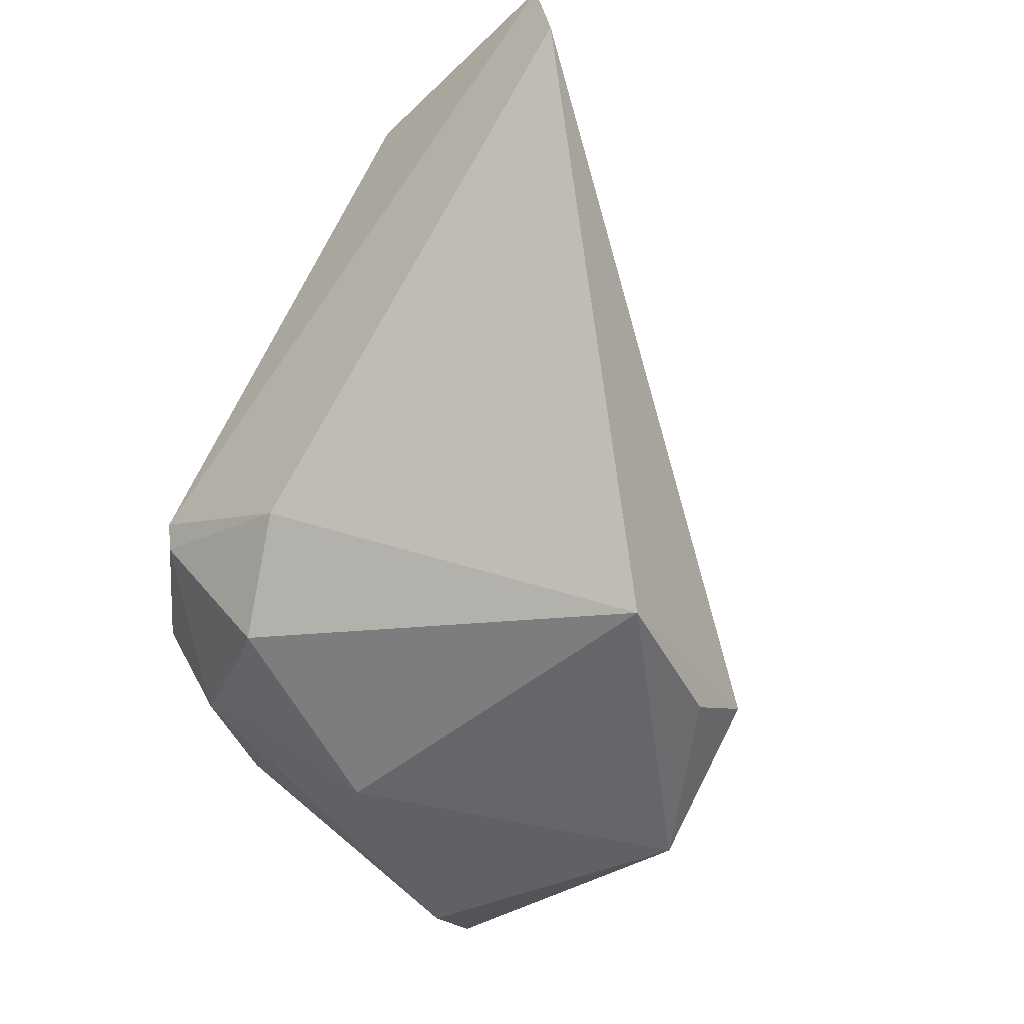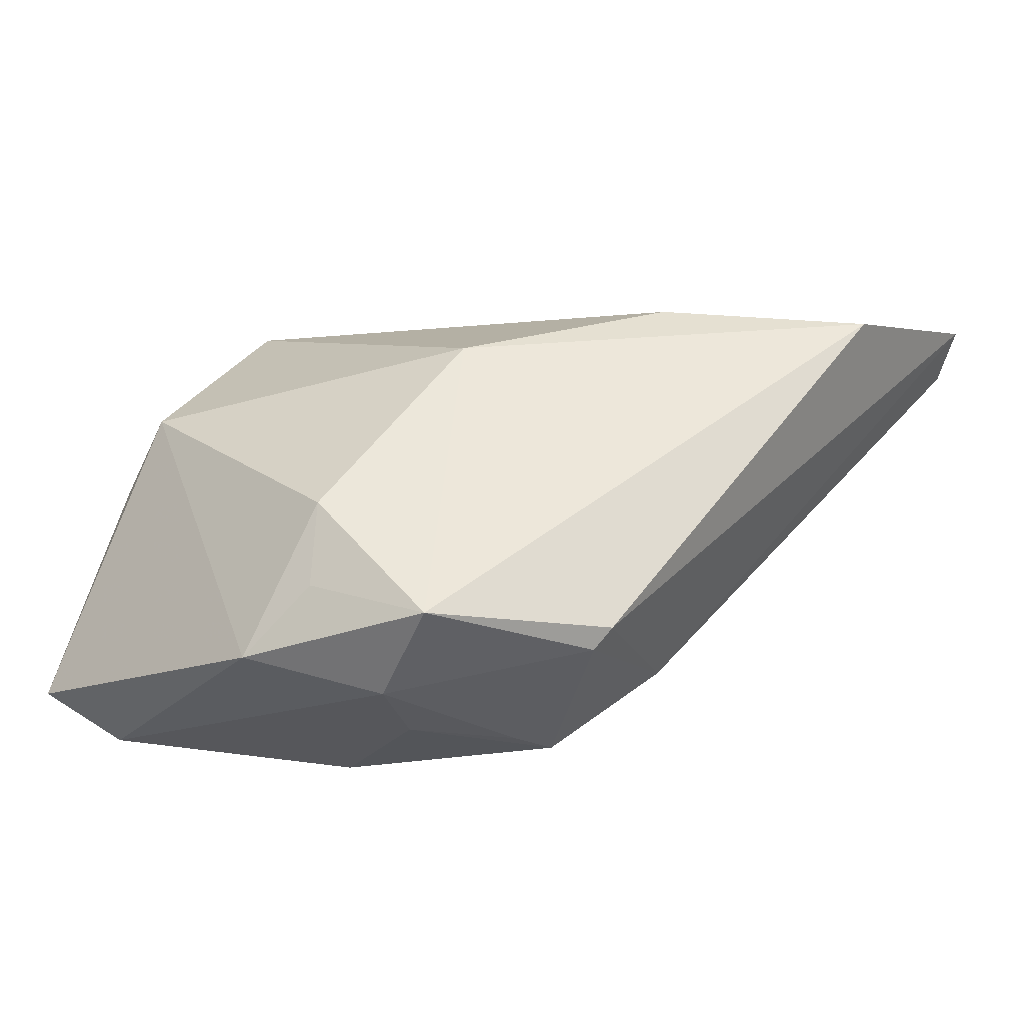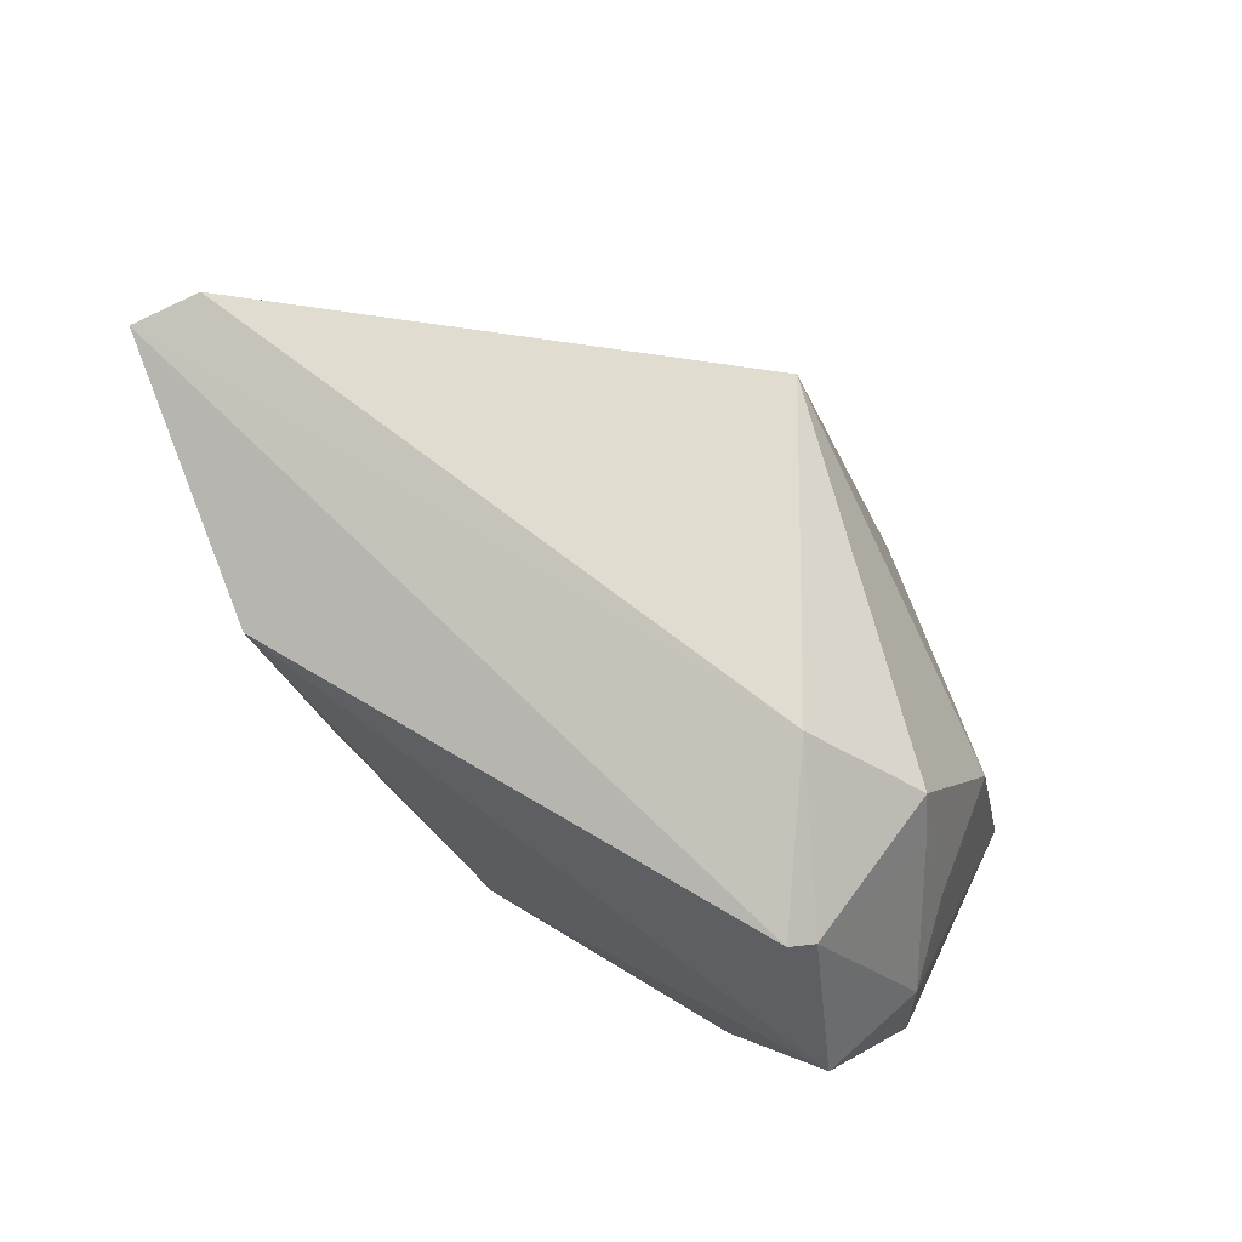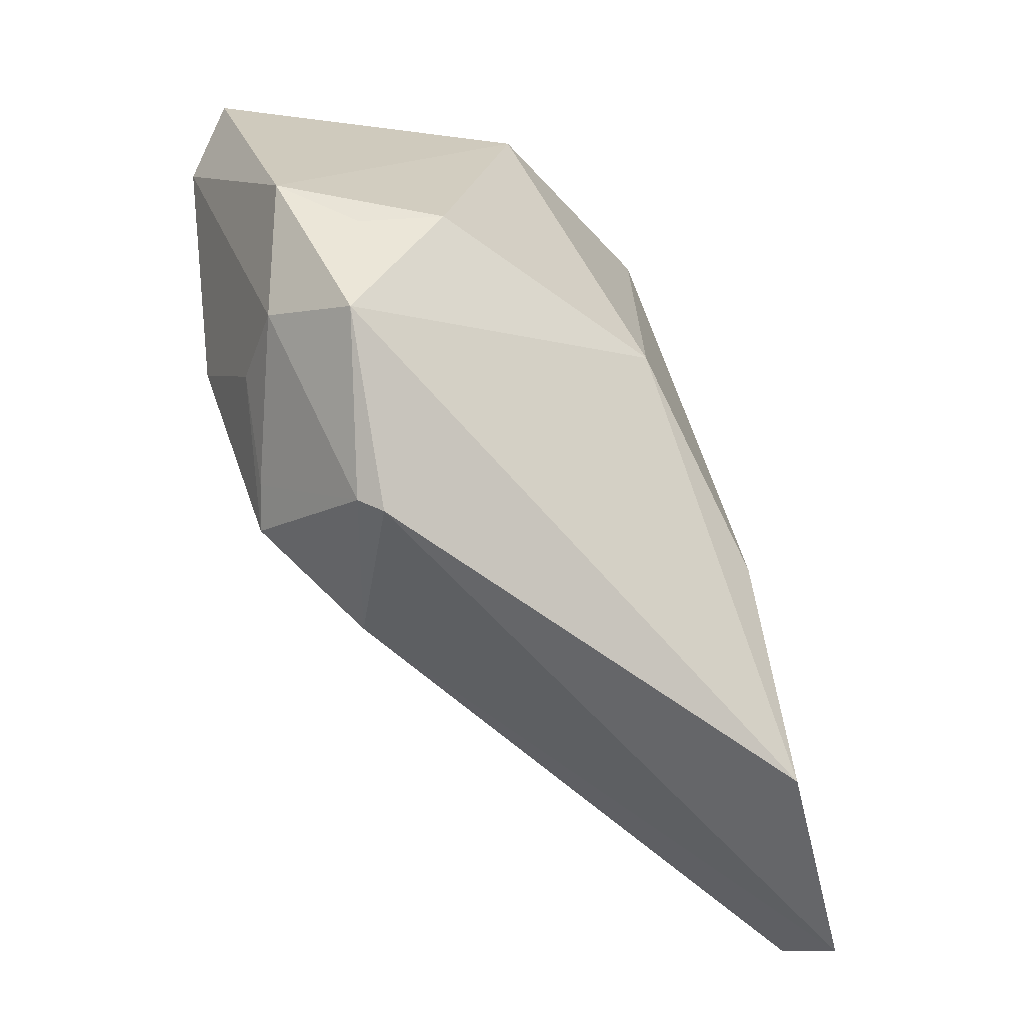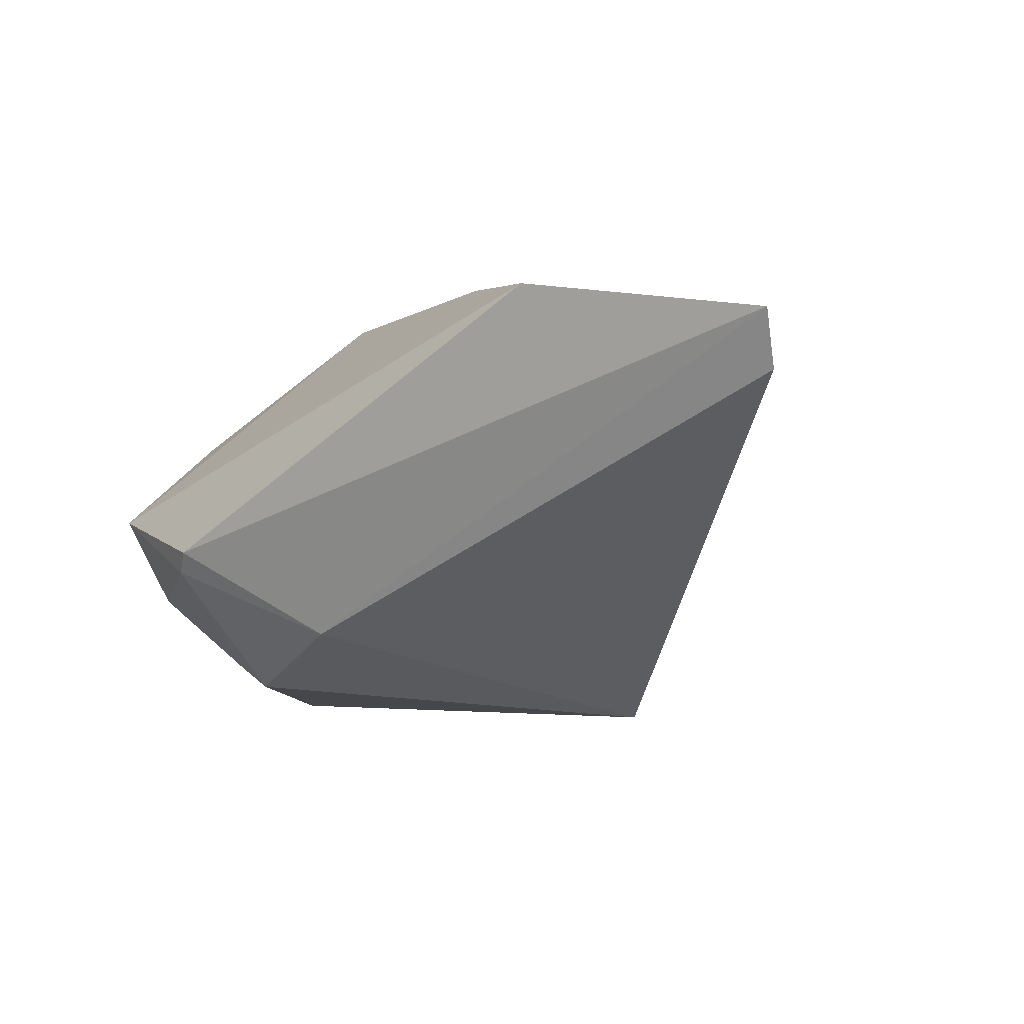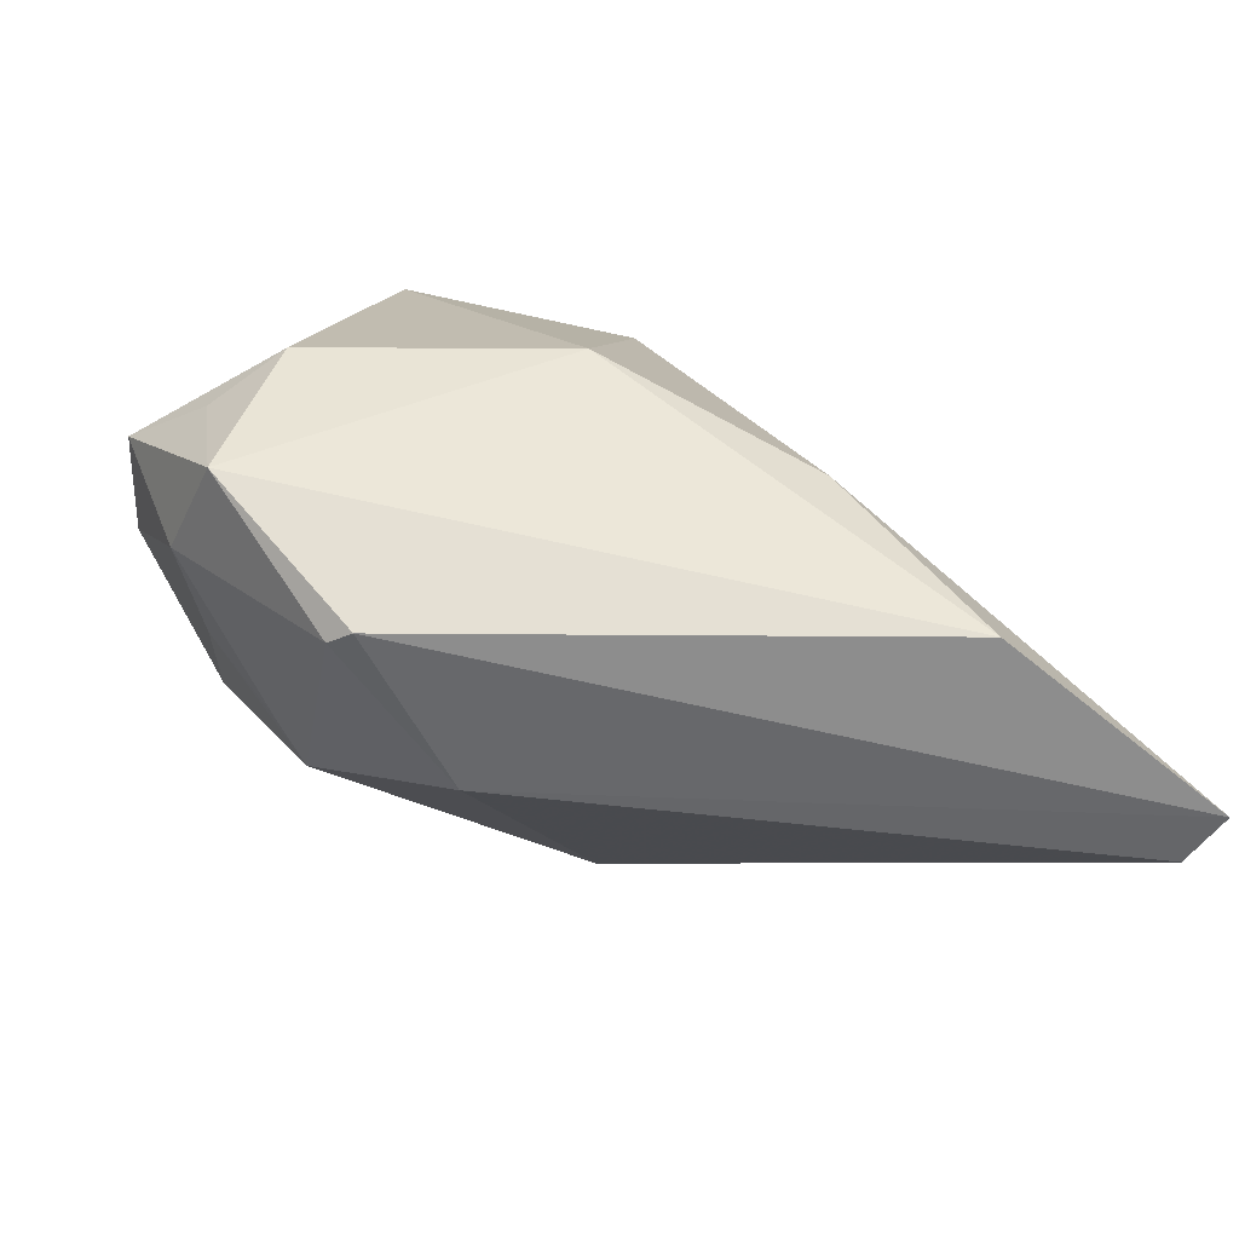
<metadata>
{"format":"obj","ext":"obj","renderer":"f3d","projection":"perspective","resolution":1024,"background":"white","views":[{"elev":-51.7,"azim":53.5,"up":"+Z"},{"elev":10.9,"azim":-48.9,"up":"+Z"},{"elev":-72.9,"azim":116.0,"up":"+Y"},{"elev":-59.7,"azim":-68.9,"up":"+Y"},{"elev":0.4,"azim":31.3,"up":"+Z"},{"elev":-74.4,"azim":-31.7,"up":"+Y"}]}
</metadata>
<code>
v -0.02587 0.02594 0.01392
v -0.0413 0.0296 -0.01717
v -0.0413 -0.005166 -0.006652
v 0.03151 -0.03569 0.02535
v -0.0152 -0.03457 -0.003471
v 0.02161 0.00833 -0.02457
v -0.02788 0.02993 0.005085
v -0.03302 -0.02398 -0.0002607
v -0.006922 0.03627 -0.02457
v -0.02161 -0.001005 -0.02457
v -0.03239 -0.01723 -0.01033
v -0.006392 0.03549 0.01374
v 0.05805 -0.03091 0.01576
v -0.01186 -0.02336 -0.01984
v -0.03623 -0.01037 0.001122
v -0.03478 0.03155 -0.01029
v 0.01378 0.02421 -0.02357
v 0.05835 -0.03321 0.02186
v 0.01485 -0.01819 0.02691
v -0.00189 0.03333 0.02117
v -0.03705 0.02178 -0.02227
v -0.03264 -0.008041 0.009258
v -0.01631 -0.02184 -0.01801
v -0.02557 -0.01452 -0.01634
v -0.008771 -0.007474 0.02376
v -0.01668 -0.03323 -0.005862
v 0.0004633 -0.02881 -0.01276
v 0.01237 0.03194 -0.01788
f 2 3 1
f 21 3 2
f 9 21 2
f 2 1 7
f 22 1 3
f 3 21 11
f 12 1 20
f 12 7 1
f 28 13 6
f 28 12 20
f 9 12 28
f 28 20 18
f 18 13 28
f 20 1 25
f 1 22 25
f 27 14 6
f 6 13 27
f 27 13 18
f 10 11 21
f 6 14 10
f 10 9 6
f 21 9 10
f 3 11 8
f 8 25 22
f 2 7 16
f 7 12 16
f 16 9 2
f 16 12 9
f 6 9 17
f 17 28 6
f 9 28 17
f 18 20 19
f 20 25 19
f 24 10 14
f 11 10 24
f 15 22 3
f 3 8 15
f 15 8 22
f 14 27 26
f 26 8 11
f 23 24 14
f 11 24 23
f 14 26 23
f 23 26 11
f 5 27 18
f 5 26 27
f 8 26 5
f 18 19 4
f 4 5 18
f 8 5 4
f 25 8 4
f 4 19 25

</code>
